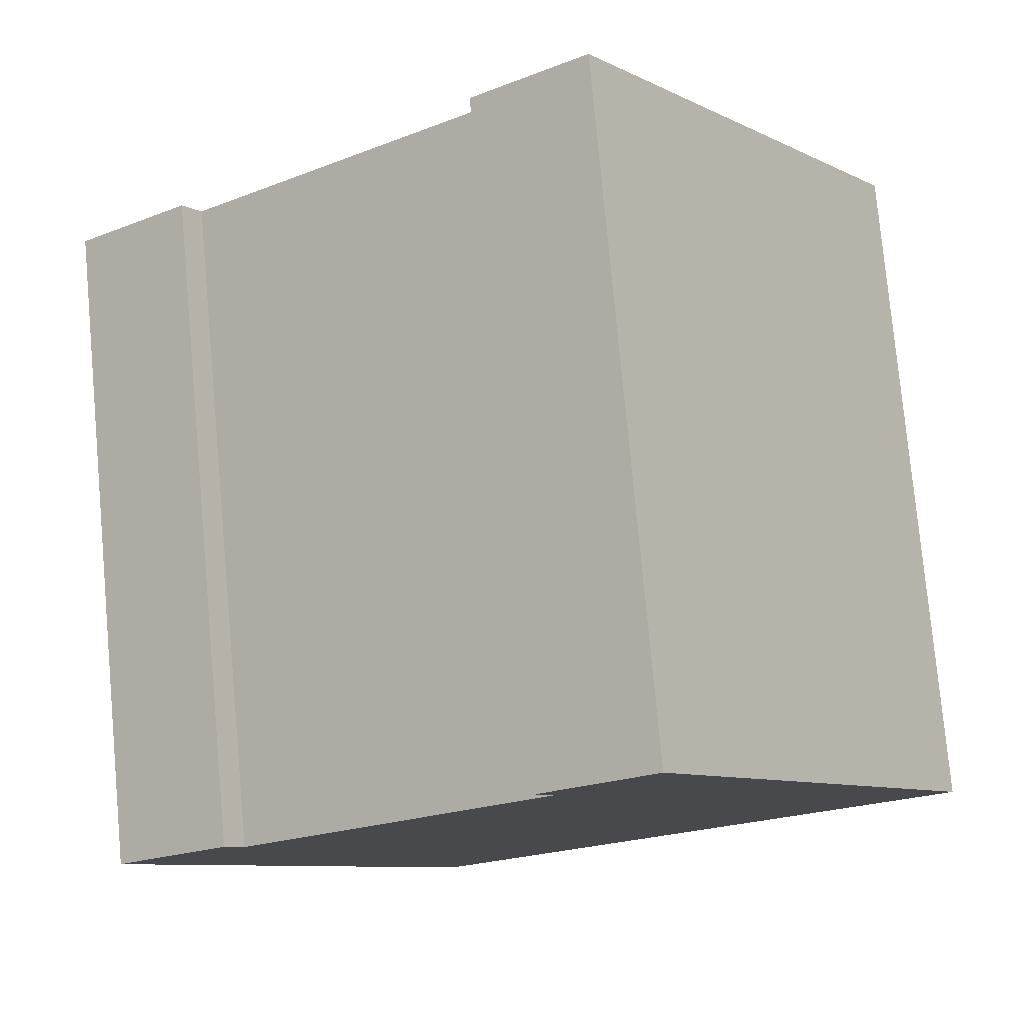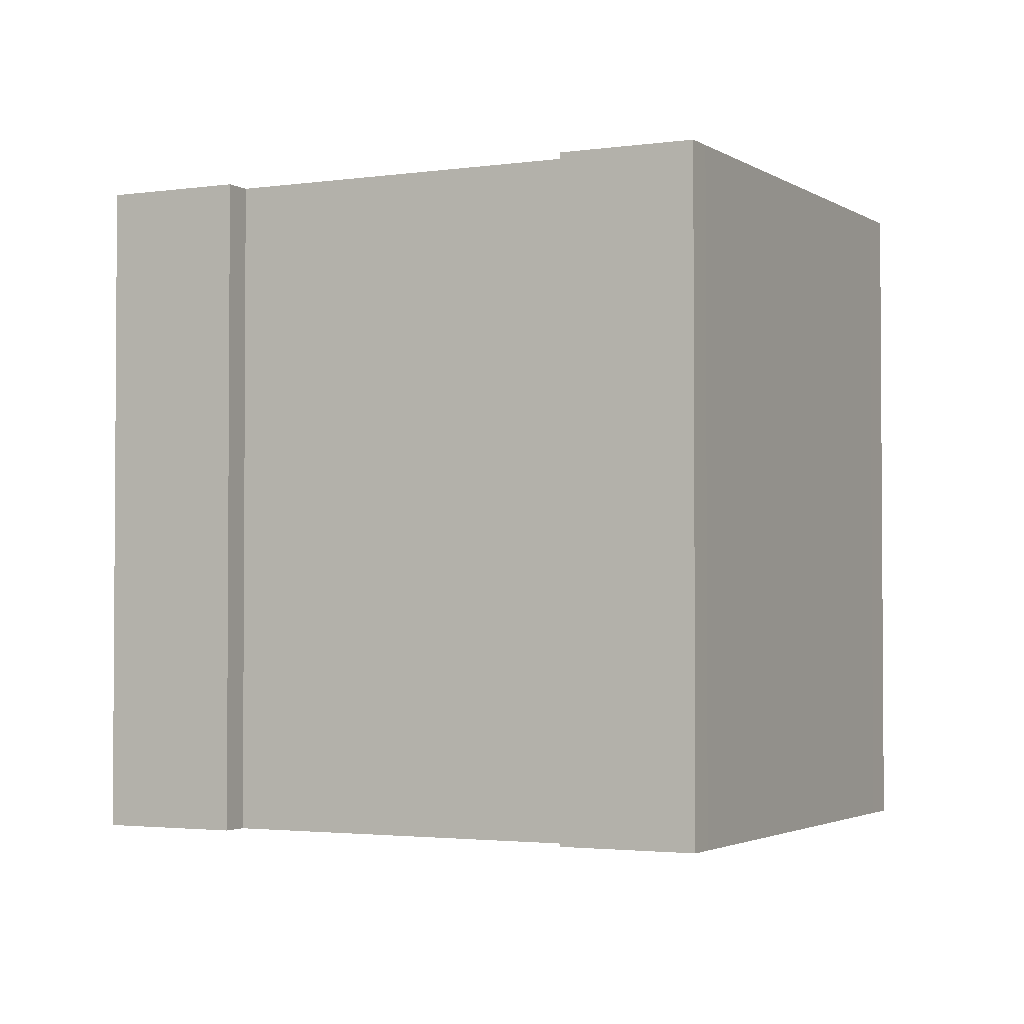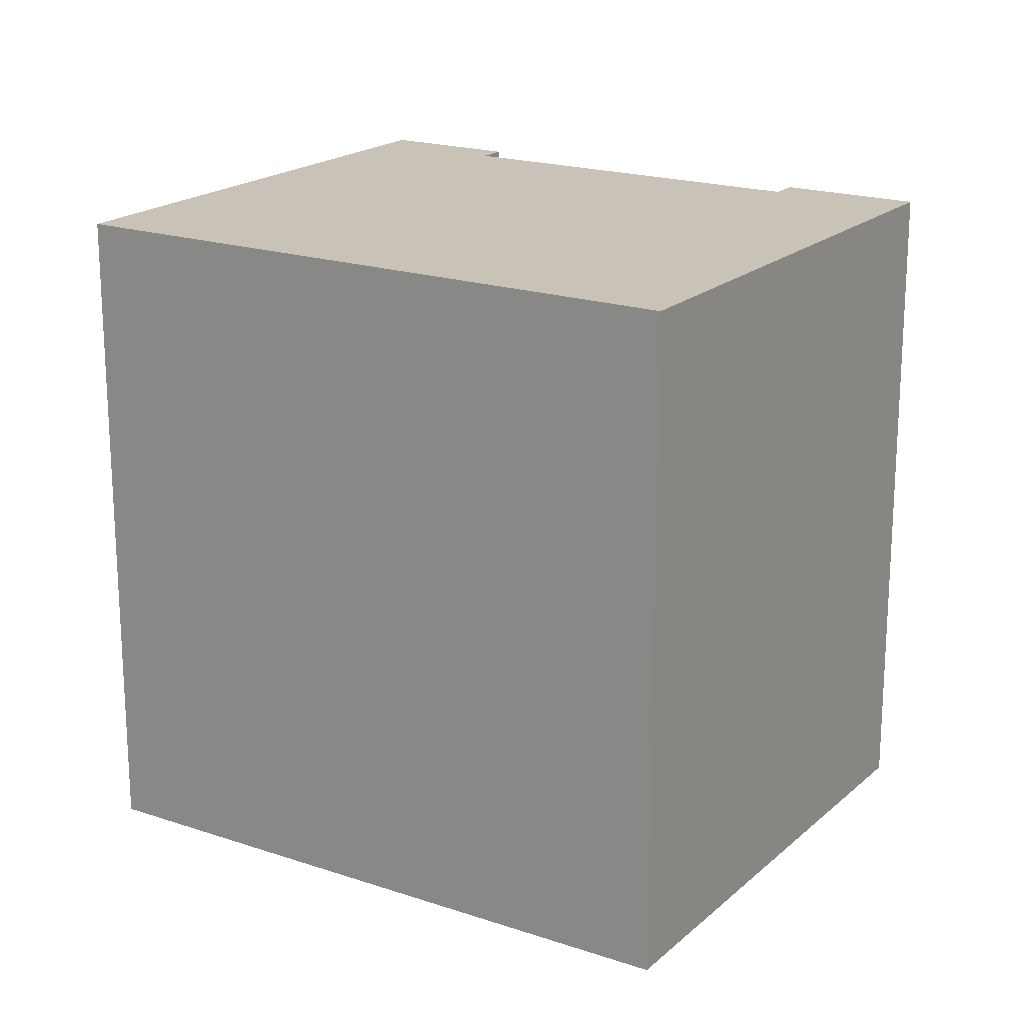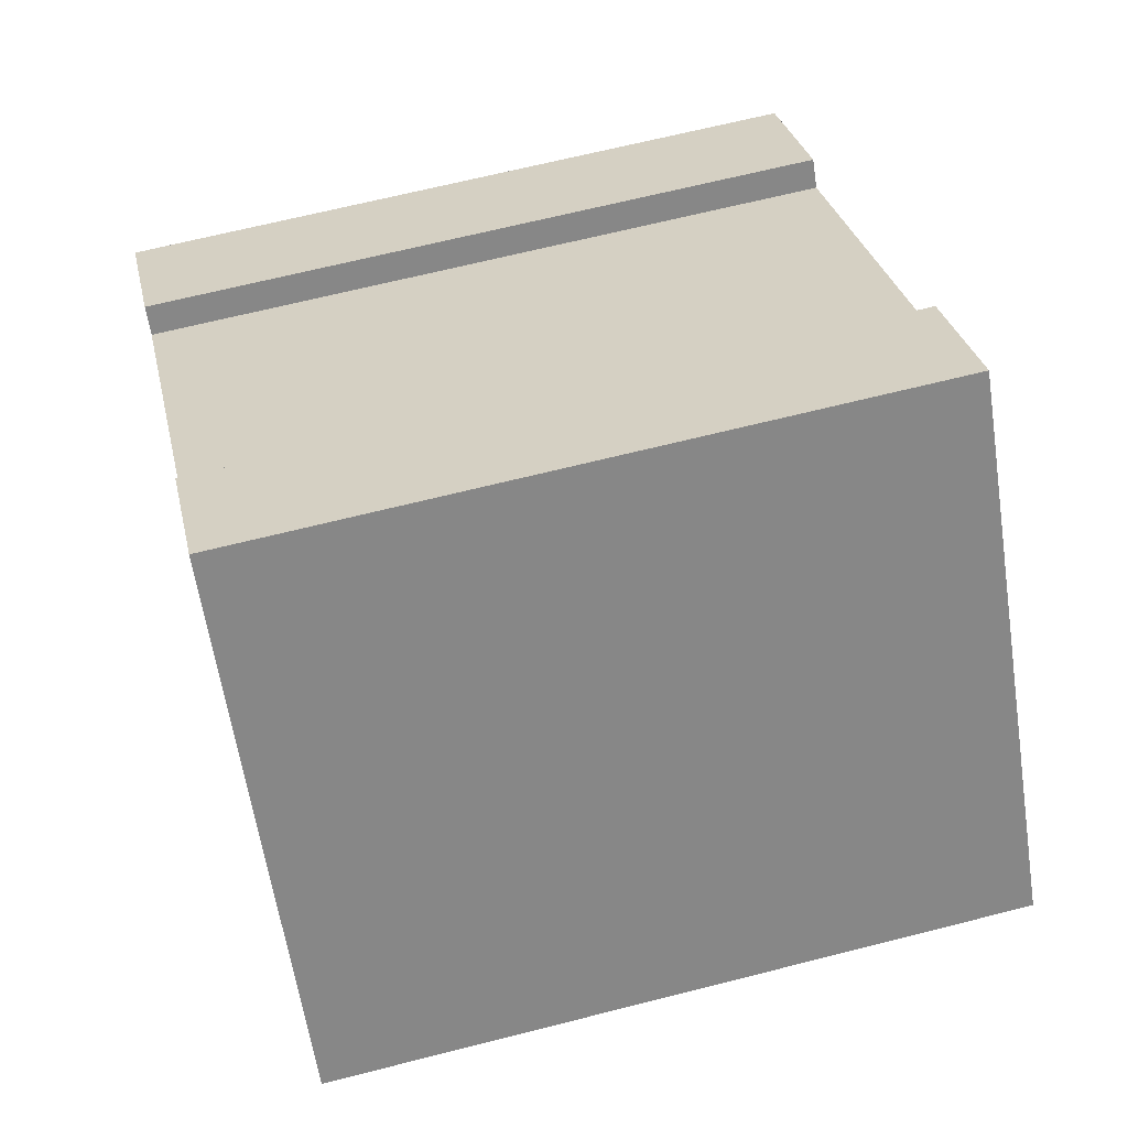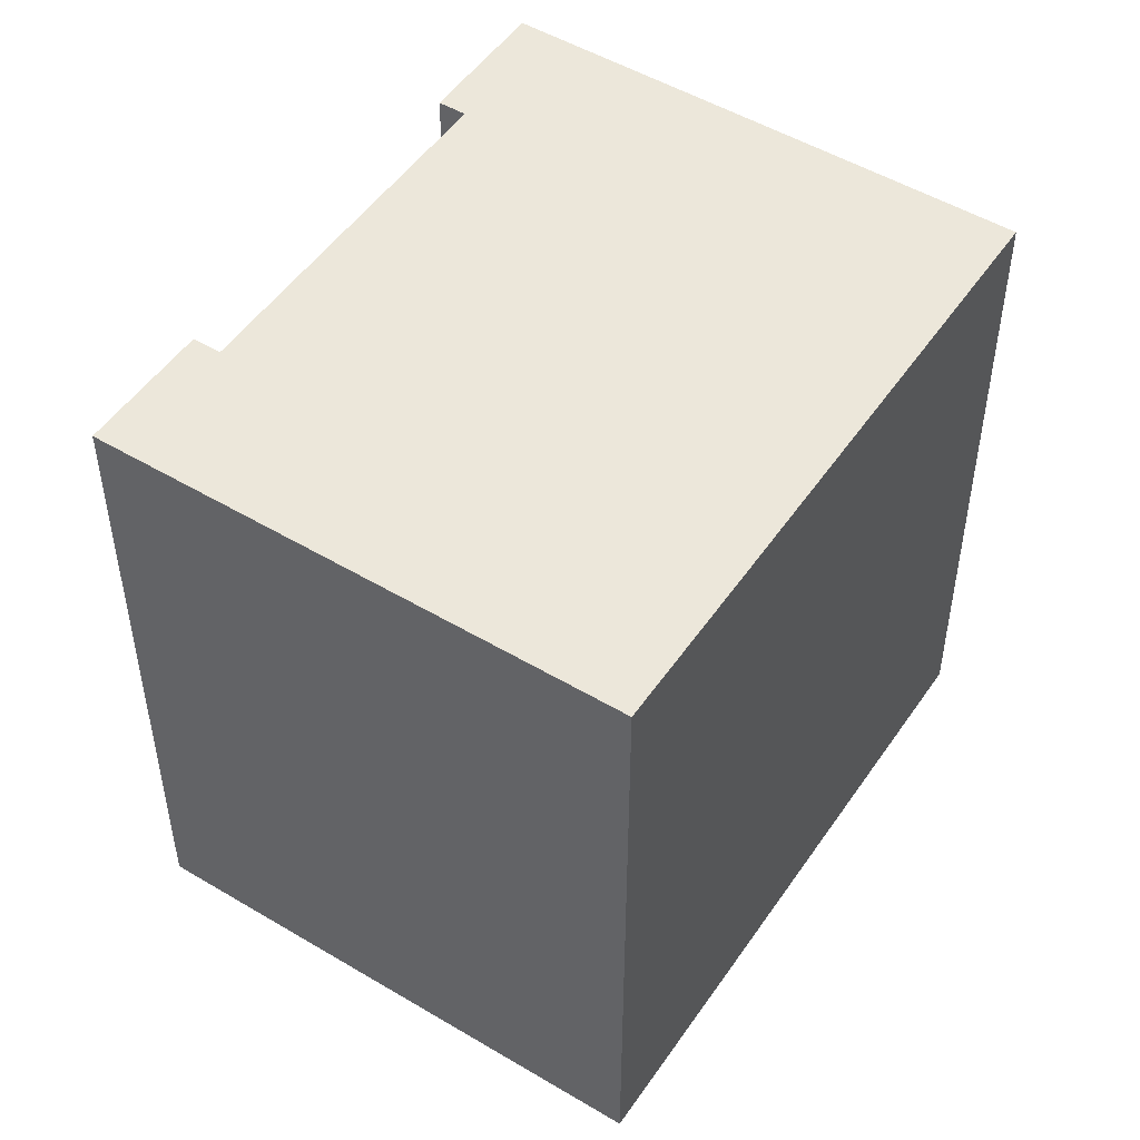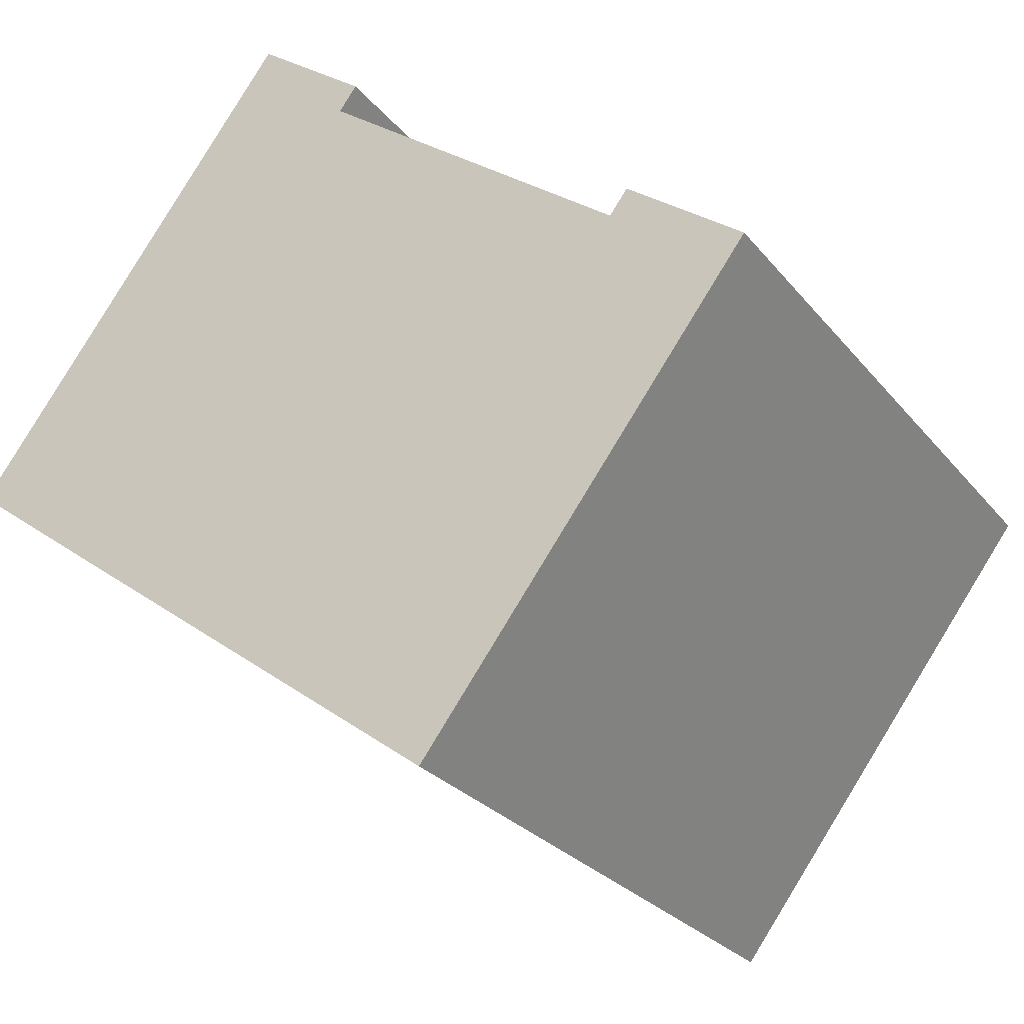
<metadata>
{"format":"obj","ext":"obj","renderer":"f3d","projection":"perspective","resolution":1024,"background":"white","views":[{"elev":77.6,"azim":-5.2,"up":"+Z"},{"elev":-2.4,"azim":-9.7,"up":"+Y"},{"elev":19.4,"azim":175.6,"up":"+Y"},{"elev":65.6,"azim":75.6,"up":"+Z"},{"elev":50.3,"azim":86.4,"up":"+Y"},{"elev":-26.9,"azim":-149.9,"up":"+Z"}]}
</metadata>
<code>
v  11.41 -5.226e-16 8.534
v  11.9 -4.83e-16 7.887
v  14.44 -6.615e-16 10.8
v  0 0 0
v  3.608 -1.034e-16 1.689
v  3.125 -1.43e-16 2.336
v  8.349 6.801e-16 -11.11
v  8.948 7.29e-16 -11.91
v  22.78 2.088e-17 -0.341
v  19.46 2.496e-16 -4.076
v  23.38 6.988e-17 -1.141
v  14.93 -6.218e-16 10.16
v  14.93 18.14 10.15
v  22.78 18.14 -0.3416
v  23.38 18.14 -1.142
v  19.46 18.14 -4.076
v  8.949 18.14 -11.91
v  8.35 18.14 -11.11
v  0.0003873 18.14 -0.0005744
v  3.125 18.14 2.335
v  3.608 18.14 1.688
v  11.9 18.14 7.887
v  11.41 18.14 8.534
v  14.45 18.14 10.8
g defaultobject
f 1 2 3
f 4 5 6
f 5 4 7
f 5 7 8
f 9 10 11
f 10 9 12
f 10 12 3
f 10 3 2
f 10 2 5
f 10 5 8
f 13 9 14
f 9 13 12
f 14 11 15
f 11 14 9
f 15 10 16
f 10 15 11
f 16 8 17
f 8 16 10
f 18 8 7
f 8 18 17
f 19 7 4
f 7 19 18
f 20 4 6
f 4 20 19
f 20 5 21
f 5 20 6
f 22 5 2
f 5 22 21
f 23 2 1
f 2 23 22
f 24 1 3
f 1 24 23
f 24 12 13
f 12 24 3
f 16 14 15
f 14 16 13
f 13 16 24
f 24 16 22
f 22 16 21
f 21 16 17
f 21 17 20
f 20 17 18
f 20 18 19
f 23 24 22

</code>
